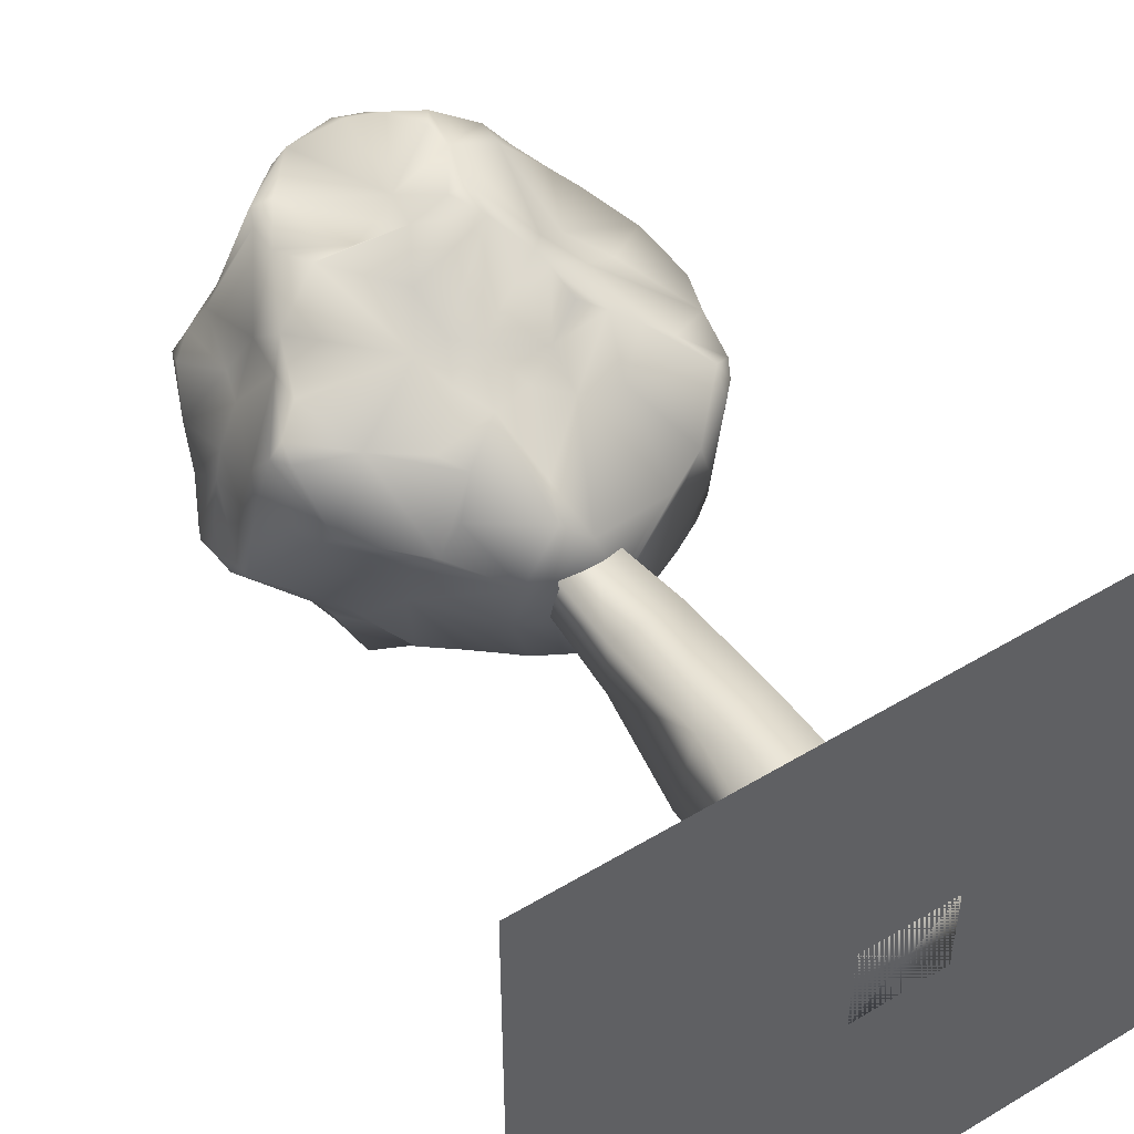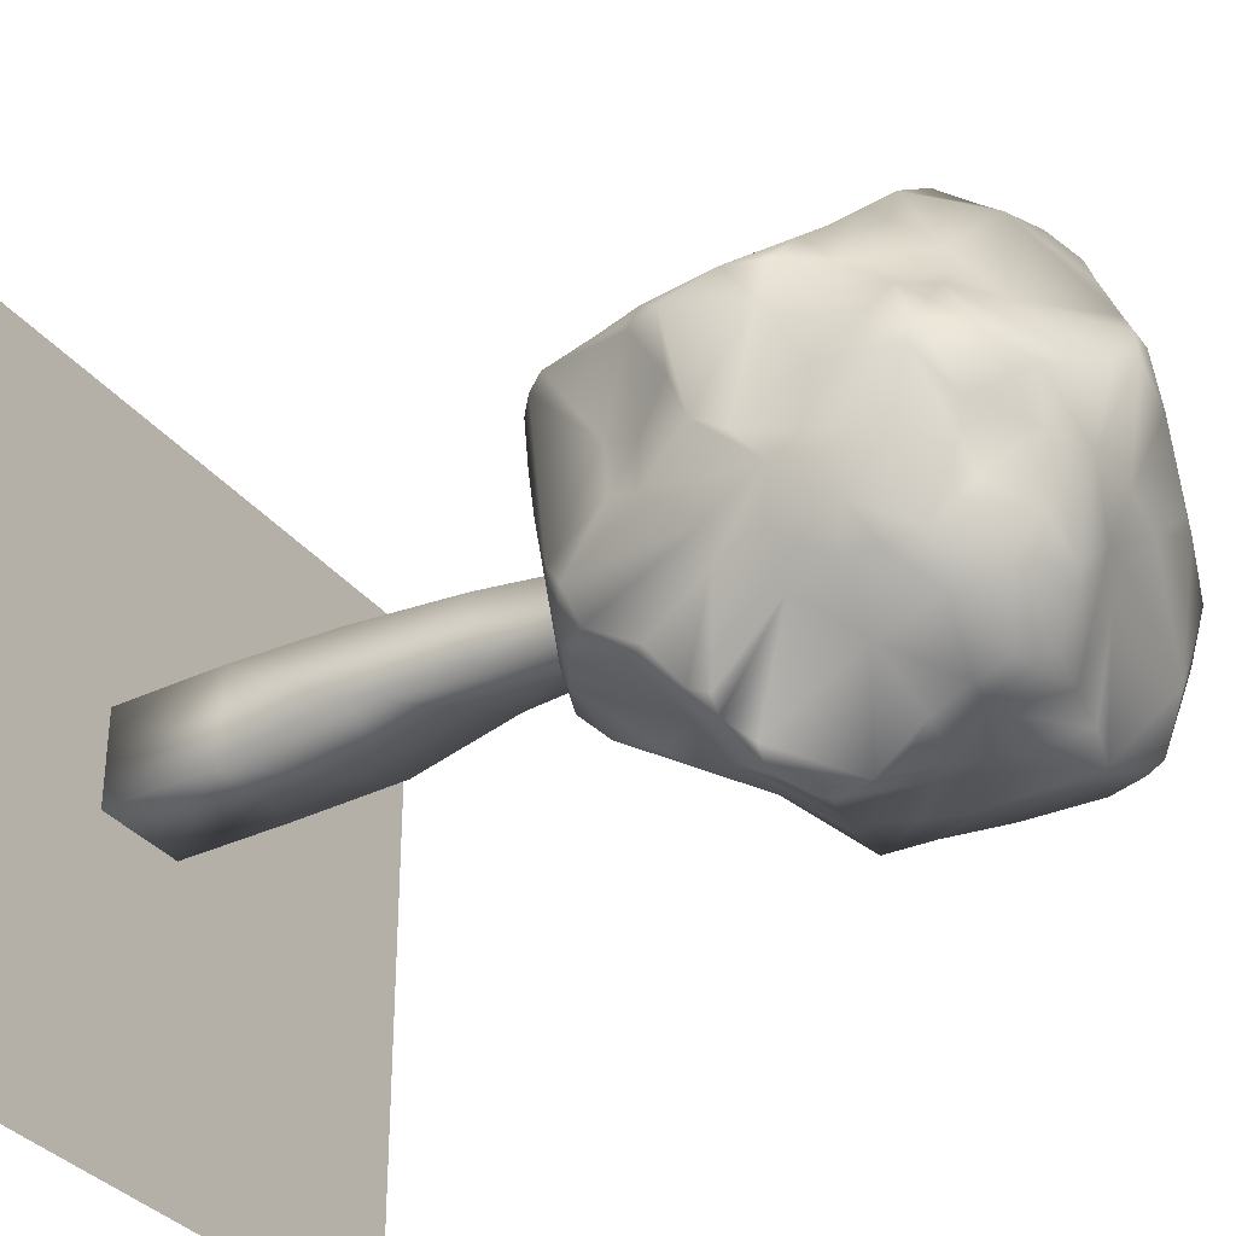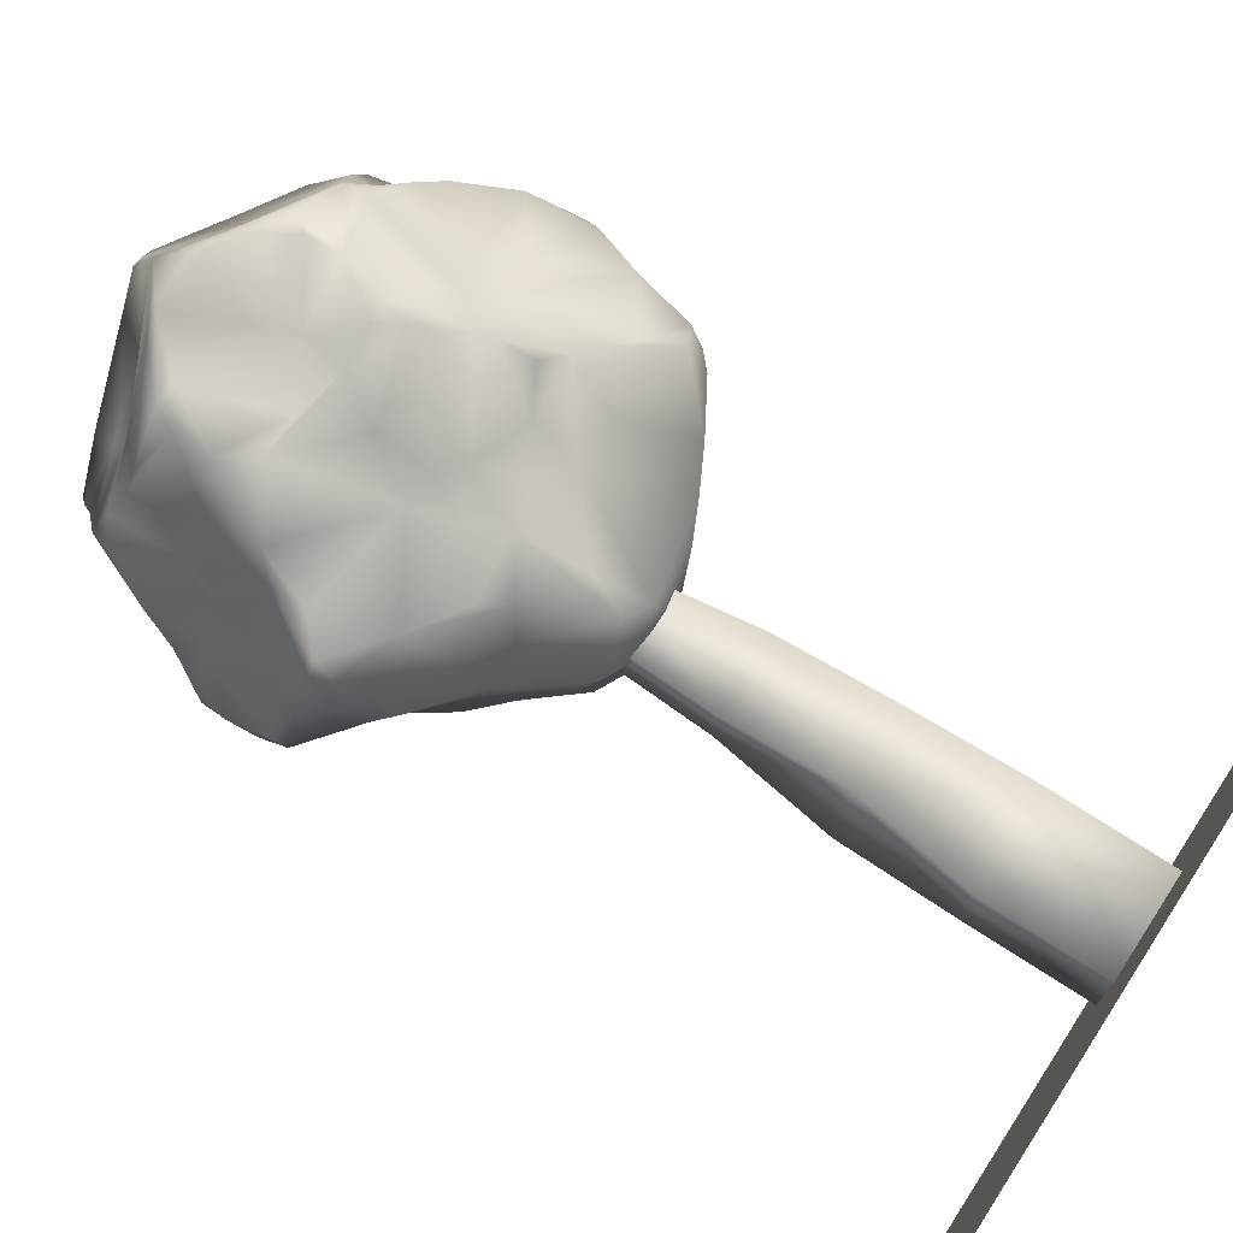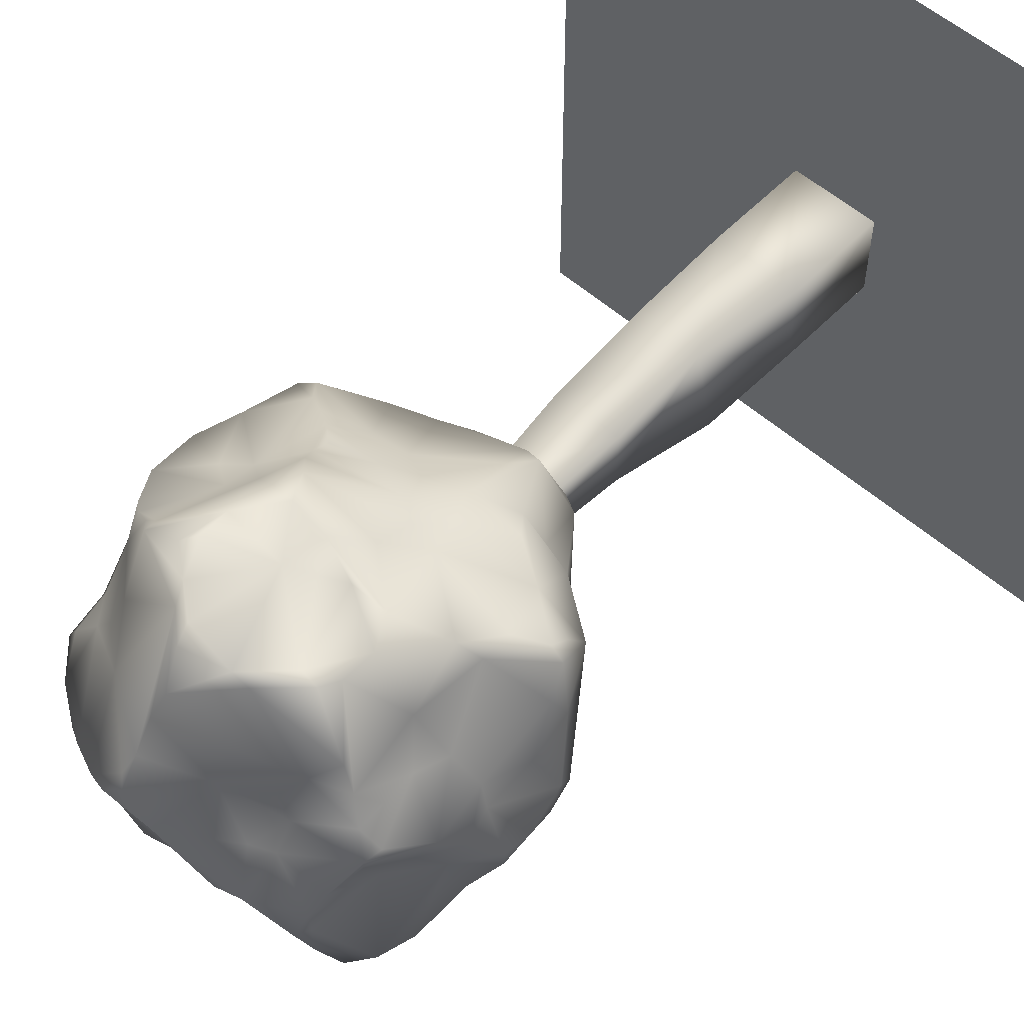
<metadata>
{"format":"obj","ext":"obj","renderer":"f3d","projection":"perspective","resolution":1024,"background":"white","views":[{"elev":50.5,"azim":-33.3,"up":"+Z"},{"elev":-34.1,"azim":122.6,"up":"+Z"},{"elev":73.8,"azim":-57.1,"up":"+Z"},{"elev":55.1,"azim":-137.1,"up":"+Z"}]}
</metadata>
<code>
v  -1.442 6.067 -0.9244
v  -1.29 6.203 -1.281
v  -1.102 5.719 -1.248
v  0.1356 8.946 2.122
v  -0.4022 8.815 2.148
v  0.1811 8.761 2.246
v  2.221 7.837 -0.7363
v  2.03 8.461 -0.8171
v  2.14 8.672 -0.2267
v  2.003 5.503 0.8792
v  1.477 5.935 1.331
v  1.107 5.632 1.029
v  -0.9185 9.471 -0.4167
v  -1.385 9.317 -0.713
v  -1.484 9.17 -0.4127
v  0.3123 9.306 -1.169
v  0.0984 8.864 -2.128
v  -0.2026 9.067 -1.346
v  -0.0675 6.405 -2.146
v  -0.541 6.449 -2.101
v  -0.3544 6.769 -2.416
v  1.987 5.519 -0.9009
v  2.063 5.696 -1.17
v  2.084 6.124 -0.5415
v  -2.342 7.159 -0.5261
v  -2.308 7.467 -0.5166
v  -2.304 7.466 -0.713
v  -0.9122 7.472 2.107
v  -1.126 7.82 2.088
v  -1.451 7.155 1.808
v  1.504 8.087 1.764
v  1.927 8.041 0.9544
v  1.285 8.623 1.286
v  2.191 5.588 0.7795
v  1.75 5.789 1.142
v  1.782 7.449 -1.723
v  1.786 7.88 -1.611
v  2.065 7.448 -1.295
v  -0.0956 8.035 -2.356
v  -0.378 8.781 -2.171
v  0.4036 8.275 -2.264
v  -0.2097 6.447 1.653
v  -0.2536 6.919 1.908
v  -0.5189 6.476 1.588
v  -1.172 5.697 -0.5094
v  -0.8623 7.597 -2.245
v  -0.7074 8.7 -2.307
v  -0.3359 7.876 -2.286
v  -1.606 6.62 -1.219
v  -2.264 7.017 -0.6199
v  0.2599 4.472 0.0777
v  -0.1601 4.488 0.1499
v  0.1003 4.476 -0.4136
v  1.504 5.308 -1.203
v  1.925 5.58 -1.286
v  1.255 9.302 -0.6881
v  0.7795 9.259 -1.597
v  0.7831 9.468 -0.6787
v  0.3756 8.723 2.244
v  1.305 8.262 1.992
v  -0.7889 9.211 0.1097
v  -1.037 9.099 0.1067
v  -1.074 8.914 0.4924
v  -1.752 7.569 0.7391
v  -1.617 6.995 1.544
v  -1.447 7.709 1.274
v  -2.01 7.448 0.3803
v  -2.128 6.896 0.2465
v  -2.111 6.638 0.9374
v  -1.542 5.959 -0.2267
v  -1.933 6.025 0.4347
v  -2.293 6.567 -0.3306
v  1.186 5.206 -1.18
v  0.7579 6.071 -1.823
v  1.739 6.096 -1.783
v  1.245 7.819 -1.969
v  -0.4968 7.464 2.103
v  -0.2141 7.61 2.11
v  -0.7958 8.375 2.083
v  1.458 7.188 1.428
v  1.821 7.93 1.425
v  1.359 8.07 1.88
v  -0.6369 5.42 1.157
v  -1.354 5.998 1.304
v  -1.062 5.262 0.4271
v  0.0798 4.582 0.6369
v  0.7779 9.68 0.0991
v  0.284 9.663 0.6949
v  1.078 9.015 0.7437
v  -0.0584 9.704 0.1305
v  -0.4139 9.176 0.7251
v  0.192 9.544 0.957
v  2.204 7.932 -0.1402
v  2.339 7.591 0.4913
v  2.33 7.312 -0.5703
v  2.095 5.413 0.7052
v  2.112 6.106 -0.0677
v  1.607 8.787 -0.7931
v  1.696 8.558 -1.545
v  1.466 8.839 -1.076
v  0.834 8.401 -2.298
v  1.33 8.491 -1.863
v  -1.407 7.599 -2.083
v  -1.749 8.236 -1.884
v  -0.9766 8.487 -2.247
v  -1.46 9.143 -0.785
v  -1.706 8.598 -1.808
v  -1.68 8.45 -0.3767
v  -0.5928 4.88 -0.3956
v  -0.7888 5.365 -1.14
v  -1.009 5.886 -1.473
v  -0.4081 5.73 -1.518
v  0.2329 9.732 0.5386
v  0.4981 9.77 0.2702
v  0.132 9.448 -0.6
v  -0.2834 9.428 -0.7313
v  1.062 4.786 0.4277
v  0.6131 5.659 1.165
v  -0.8348 5.661 1.264
v  -0.3905 6.085 1.471
v  0.6403 9.184 -1.702
v  1.101 8.871 -1.635
v  0.5989 8.953 -2.127
v  1.499 5.009 0.5167
v  0.9563 4.966 -1.018
v  1.891 5.358 -0.4223
v  1.202 4.866 0.3067
v  1.442 6.671 -2.335
v  2.189 6.447 -0.7121
v  2.044 6.944 -1.078
v  -1.563 8.64 -1.927
v  -1.403 9.078 -1.363
v  0.8615 6.706 1.929
v  -0.0016 6.243 1.644
v  0.9199 6.558 1.833
v  0.5735 7.312 2.378
v  1.133 7.041 1.69
v  0.6743 7.798 2.417
v  0.2172 5.419 -1.543
v  0.7684 4.929 -1.096
v  -0.6159 5.11 -1.031
v  0.1802 4.948 -1.278
v  -0.0719 4.659 -0.9436
v  1.857 6.919 1.114
v  2.389 7.312 0.9085
v  2.539 6.847 0.6345
v  2.414 7.024 -0.4017
v  -1.498 8.521 0.9783
v  -1.64 7.931 0.7605
v  -1.847 8.168 -0.2267
v  -1.985 7.885 -0.5615
v  1.668 8.884 -0.5208
v  1.839 8.457 0.6171
v  1.42 8.731 0.8838
v  0.1497 7.875 -2.438
v  0.7736 8.004 -2.424
v  0.5332 7.604 -2.634
v  -0.1771 7.581 -2.333
v  0.3601 7.009 -2.659
v  -0.0936 6.9 -2.526
v  2.246 7.579 -0.9141
v  -2.176 6.486 0.6441
v  -1.781 5.805 0.6183
v  -2.035 6.405 1.242
v  -0.6122 7.175 -2.32
v  -0.1935 4.709 0.8643
v  -0.8206 5.3 0.7171
v  -0.6051 4.656 0.3299
v  -1.679 7.312 -1.354
v  0.4678 8.53 2.35
v  0.1456 9.346 1.417
v  -1.144 8.732 1.108
v  -0.5768 8.787 2.044
v  -1.361 8.485 1.274
v  1.193 9.496 -0.0656
v  1.622 8.747 0.6367
v  1.774 9.13 -0.0632
v  1.953 8.778 0.2432
v  -0.0317 7.312 2.221
v  1.04 6.815 -2.613
v  0.4403 6.186 -2.052
v  0.4136 6.6 -2.324
v  -1.751 8.706 0.1964
v  -1.791 8.735 0.3842
v  -1.653 8.634 0.6943
v  -1.84 8.549 0.4416
v  -2.077 7.452 0.0361
v  1.96 5.28 0.6105
v  1.659 6.526 -2.145
v  1.189 6.833 -2.467
v  -0.2888 9.2 -1.073
v  1.478 6.806 1.337
v  2.333 6.189 0.7763
v  -1.235 7.025 -2.131
v  -1.448 6.609 -1.494
v  -1.151 6.555 -2.17
v  0.1343 5.683 -1.752
v  -0.3757 6.119 -1.878
v  0.1395 4.58 -0.8938
v  2.442 6.866 0.039
v  2.442 6.528 0.6025
v  2.181 6.451 -0.2267
v  -1.897 6.412 1.394
v  -1.919 6.215 1.285
v  2.168 7.612 1.006
v  1.995 8.135 0.5344
v  2.023 7.775 1.239
v  -1.49 8.832 -1.883
v  -1.454 9.136 -1.183
v  -1.716 6.215 -0.6612
v  -2.32 6.861 -0.5317
v  1.168 9.181 -1.292
v  0.0562 7.763 2.169
v  0.3655 7.312 2.372
v  2.508 6.685 0.7267
v  0.6184 6.065 1.424
v  -0.0669 5.05 1.036
v  0.2531 5.83 1.33
v  -0.2007 5.704 1.387
v  0.7239 4.631 0.4124
v  0.6519 7.466 -2.711
v  1.915 7.998 -1.212
v  1.944 6.923 -1.415
v  1.847 6.274 -1.79
v  -1.264 5.452 0.2509
v  -1.5 5.617 0.4237
v  -1.984 7.731 -1.196
v  -1.86 8.228 -1.695
v  -1.013 8.401 2.079
v  -2.317 6.711 -0.2267
v  0.7973 8.727 -2.185
v  0.5628 6.992 2.276
v  2.132 8.748 -0.0636
v  0.7689 8.295 2.396
v  0.661 8.121 2.411
v  0.6714 7.15 -2.78
v  -1.568 9.01 -0.1375
v  -0.6377 9.552 -0.4168
v  1.937 5.804 -1.517
v  2.196 8.237 0.0175
v  -1.622 6.648 1.548
v  1.432 9.368 -0.2267
v  -2.061 8.075 0.2104
v  -2.15 7.763 -0.1373
v  -1.104 8.188 2.043
v  0.7587 6.987 -2.705
v  1.342 8.928 -1.401
v  1.747 8.198 -1.581
v  0.0432 9.207 1.764
v  1.231 6.098 1.492
v  1.006 6.279 1.599
v  -0.4202 4.562 0.3377
v  1.588 6.69 -2.212
v  -0.9019 8.91 0.7232
v  -2.092 7.752 -1.043
v  -0.4302 4.834 -0.9162
v  -0.5139 0 -0.4875
v  0.5226 0 -0.4875
v  0.5226 0 0.549
v  -0.5139 0 0.549
v  0.5226 6.219 0.549
v  0.5226 6.219 -0.4875
v  -0.5139 6.219 -0.4875
v  -0.5139 6.219 0.549
v  0.5226 1.244 0.549
v  -0.5139 1.244 0.549
v  0.4908 2.488 0.5168
v  -0.2999 2.488 0.4647
v  0.4473 3.731 0.4245
v  -0.3463 3.731 0.3876
v  0.3041 4.975 0.3305
v  -0.2955 4.975 0.3305
v  0.5226 1.244 -0.4875
v  0.4908 2.488 -0.2133
v  0.3616 3.731 -0.2834
v  0.3041 4.975 -0.269
v  -0.5139 1.244 -0.4875
v  -0.501 2.488 -0.4749
v  -0.3463 3.731 -0.3203
v  -0.2955 4.975 -0.269
v  -3.75 0 3.75
v  3.75 0 3.75
v  3.75 0 -3.75
v  -3.75 0 -3.75
o tree1
g tree1
f 1 2 3
f 4 5 6
f 7 8 9
f 10 11 12
f 13 14 15
f 16 17 18
f 19 20 21
f 22 23 24
f 25 26 27
f 28 29 30
f 31 32 33
f 10 34 35
f 36 37 38
f 39 40 41
f 42 43 44
f 1 3 45
f 46 47 48
f 27 49 50
f 51 52 53
f 54 55 22
f 56 57 58
f 59 60 33
f 61 62 63
f 64 65 66
f 67 68 69
f 70 71 72
f 73 74 75
f 36 76 37
f 77 78 79
f 80 81 82
f 83 84 85
f 51 86 52
f 87 88 89
f 90 91 92
f 93 94 95
f 96 97 34
f 98 99 100
f 76 101 102
f 103 104 105
f 106 107 108
f 52 109 53
f 110 111 112
f 90 113 114
f 115 16 116
f 117 118 86
f 119 120 84
f 121 122 123
f 121 123 17
f 124 10 12
f 125 126 127
f 74 128 75
f 129 23 130
f 104 131 105
f 18 47 132
f 133 134 135
f 136 137 138
f 139 74 140
f 141 142 143
f 144 145 80
f 94 146 147
f 148 149 66
f 150 108 151
f 56 152 100
f 32 153 154
f 155 156 157
f 158 159 160
f 161 129 130
f 93 95 7
f 162 163 164
f 85 84 163
f 3 2 111
f 160 165 158
f 166 167 168
f 109 168 45
f 169 49 27
f 151 108 107
f 170 60 59
f 138 137 82
f 171 172 173
f 172 174 173
f 175 176 177
f 176 178 177
f 44 43 28
f 179 78 77
f 64 69 65
f 84 120 44
f 180 181 182
f 182 181 160
f 150 183 108
f 62 184 63
f 149 185 186
f 25 187 26
f 22 97 96
f 126 188 124
f 189 75 128
f 76 36 190
f 116 191 132
f 16 191 116
f 192 35 193
f 133 135 192
f 169 194 195
f 194 196 195
f 45 110 141
f 141 110 112
f 141 112 142
f 197 198 19
f 199 142 140
f 125 127 53
f 200 201 202
f 147 129 161
f 92 59 89
f 91 171 92
f 164 203 65
f 164 163 204
f 176 153 178
f 7 9 93
f 205 206 32
f 145 207 80
f 208 107 209
f 132 47 208
f 70 72 210
f 49 210 211
f 56 212 57
f 57 212 122
f 213 214 138
f 213 6 5
f 146 145 215
f 201 34 97
f 134 216 135
f 217 218 219
f 51 53 220
f 51 220 86
f 76 190 221
f 156 76 221
f 166 83 167
f 166 219 83
f 222 8 7
f 76 102 37
f 21 20 196
f 21 196 165
f 223 36 38
f 223 224 189
f 185 148 172
f 149 148 185
f 40 39 47
f 18 40 47
f 168 225 45
f 226 71 70
f 227 228 169
f 104 107 131
f 229 173 174
f 213 5 79
f 68 187 230
f 211 210 72
f 102 101 231
f 155 41 156
f 22 24 97
f 147 202 129
f 46 103 105
f 194 46 196
f 98 8 99
f 222 99 8
f 43 42 232
f 138 214 136
f 177 233 152
f 9 8 98
f 234 138 60
f 235 170 213
f 158 155 236
f 48 47 39
f 108 183 237
f 15 106 108
f 61 91 90
f 90 115 238
f 239 55 54
f 130 23 239
f 61 63 91
f 91 172 171
f 94 240 206
f 240 233 153
f 104 169 228
f 104 103 169
f 85 163 226
f 168 85 225
f 163 84 204
f 241 84 44
f 87 242 58
f 90 114 115
f 67 64 243
f 67 69 64
f 243 183 150
f 67 243 244
f 30 29 66
f 245 148 66
f 44 28 30
f 241 44 30
f 157 236 155
f 221 180 246
f 193 144 192
f 215 193 201
f 26 151 27
f 227 169 27
f 247 99 102
f 248 102 99
f 92 171 59
f 249 5 4
f 177 178 233
f 178 153 233
f 250 251 216
f 135 250 192
f 58 57 16
f 16 121 17
f 123 231 17
f 122 231 123
f 90 238 13
f 116 132 13
f 197 181 74
f 180 74 181
f 52 252 109
f 86 252 52
f 89 59 33
f 89 176 175
f 196 198 111
f 196 111 195
f 253 36 223
f 36 253 128
f 209 107 106
f 132 14 13
f 117 12 118
f 12 250 118
f 218 134 219
f 120 42 44
f 112 111 198
f 112 198 197
f 139 197 74
f 112 197 142
f 125 54 126
f 140 74 73
f 245 229 174
f 77 79 29
f 234 170 235
f 170 234 60
f 242 56 58
f 242 152 56
f 114 87 58
f 114 88 87
f 38 222 161
f 223 38 161
f 180 128 74
f 36 128 190
f 72 71 162
f 162 230 72
f 254 185 172
f 254 172 91
f 199 125 53
f 53 109 143
f 127 126 124
f 124 12 117
f 224 130 239
f 224 75 189
f 146 94 145
f 94 206 205
f 96 34 10
f 124 188 10
f 137 133 192
f 144 80 192
f 90 92 113
f 88 92 89
f 31 33 60
f 60 138 82
f 255 151 228
f 27 151 255
f 49 211 50
f 230 187 25
f 100 99 247
f 56 100 212
f 126 22 96
f 54 22 126
f 109 45 256
f 109 256 143
f 12 11 250
f 192 250 11
f 151 107 228
f 107 104 228
f 17 41 40
f 17 40 18
f 68 67 187
f 67 244 187
f 86 118 217
f 86 166 252
f 63 184 185
f 184 186 185
f 45 3 110
f 3 111 110
f 61 13 62
f 90 13 61
f 203 204 84
f 164 204 203
f 49 2 210
f 169 195 49
f 15 108 237
f 13 15 62
f 103 194 169
f 194 103 46
f 205 32 207
f 81 32 31
f 231 41 17
f 231 101 41
f 201 193 34
f 34 193 35
f 69 164 65
f 69 162 164
f 95 147 161
f 94 147 95
f 39 41 155
f 158 39 155
f 66 65 30
f 65 241 30
f 125 140 54
f 199 140 125
f 21 165 160
f 160 19 21
f 41 101 156
f 101 76 156
f 214 232 136
f 137 136 133
f 175 242 87
f 87 89 175
f 32 154 33
f 154 89 33
f 115 114 58
f 115 58 16
f 220 117 86
f 53 117 220
f 246 180 182
f 236 159 158
f 45 70 1
f 225 70 45
f 46 105 47
f 105 131 47
f 64 149 243
f 149 64 66
f 29 79 245
f 29 245 66
f 187 244 26
f 26 244 151
f 53 143 199
f 143 142 199
f 171 249 59
f 171 173 249
f 230 25 211
f 72 230 211
f 248 99 222
f 37 222 38
f 70 210 1
f 210 2 1
f 219 119 83
f 83 119 84
f 218 216 134
f 118 250 216
f 43 179 28
f 232 179 43
f 146 201 200
f 146 215 201
f 116 13 238
f 115 116 238
f 167 83 85
f 168 167 85
f 160 181 19
f 19 181 197
f 132 209 14
f 132 208 209
f 145 205 207
f 94 205 145
f 75 224 239
f 73 75 239
f 224 223 130
f 130 223 161
f 233 9 152
f 233 240 9
f 179 77 28
f 28 77 29
f 93 9 240
f 240 94 93
f 165 46 48
f 196 46 165
f 85 226 225
f 225 226 70
f 243 186 184
f 149 186 243
f 198 196 20
f 198 20 19
f 170 59 6
f 170 6 213
f 161 7 95
f 161 222 7
f 148 174 172
f 245 174 148
f 175 177 242
f 242 177 152
f 122 102 231
f 122 247 102
f 202 97 24
f 201 97 202
f 79 5 229
f 79 229 245
f 247 122 212
f 212 100 247
f 179 213 78
f 213 79 78
f 240 153 206
f 206 153 32
f 162 68 230
f 68 162 69
f 80 137 192
f 82 137 80
f 135 251 250
f 135 216 251
f 16 18 191
f 191 18 132
f 113 92 88
f 114 113 88
f 253 189 128
f 253 223 189
f 14 209 106
f 14 106 15
f 47 131 208
f 208 131 107
f 207 32 81
f 80 207 81
f 81 31 82
f 82 31 60
f 16 57 121
f 57 122 121
f 237 183 184
f 243 184 183
f 89 154 176
f 176 154 153
f 244 150 151
f 244 243 150
f 215 144 193
f 215 145 144
f 162 71 163
f 163 71 226
f 156 221 157
f 157 221 236
f 166 217 219
f 166 86 217
f 48 39 158
f 165 48 158
f 65 203 241
f 203 84 241
f 190 128 180
f 221 190 180
f 256 45 141
f 256 141 143
f 5 173 229
f 173 5 249
f 219 134 120
f 219 120 119
f 27 255 227
f 227 255 228
f 140 73 54
f 73 239 54
f 55 23 22
f 239 23 55
f 37 102 248
f 37 248 222
f 129 24 23
f 129 202 24
f 159 182 160
f 246 182 159
f 53 127 117
f 117 127 124
f 213 179 214
f 179 232 214
f 147 146 200
f 200 202 147
f 252 168 109
f 252 166 168
f 232 133 136
f 232 134 133
f 235 138 234
f 235 213 138
f 221 246 236
f 236 246 159
f 4 6 59
f 249 4 59
f 195 111 2
f 195 2 49
f 152 98 100
f 152 9 98
f 192 11 35
f 10 35 11
f 126 96 188
f 188 96 10
f 91 63 254
f 63 185 254
f 142 139 140
f 142 197 139
f 134 42 120
f 232 42 134
f 118 218 217
f 118 216 218
f 62 237 184
f 62 15 237
f 211 25 50
f 25 27 50
f 257 258 259 260
f 261 262 263 264
f 259 265 266 260
f 265 267 268 266
f 268 267 269 270
f 270 269 271 272
f 271 261 264 272
f 258 273 265 259
f 265 273 274 267
f 274 275 269 267
f 275 276 271 269
f 276 262 261 271
f 257 277 273 258
f 273 277 278 274
f 274 278 279 275
f 279 280 276 275
f 280 263 262 276
f 260 266 277 257
f 277 266 268 278
f 268 270 279 278
f 270 272 280 279
f 272 264 263 280
f 281 282 283 284

</code>
